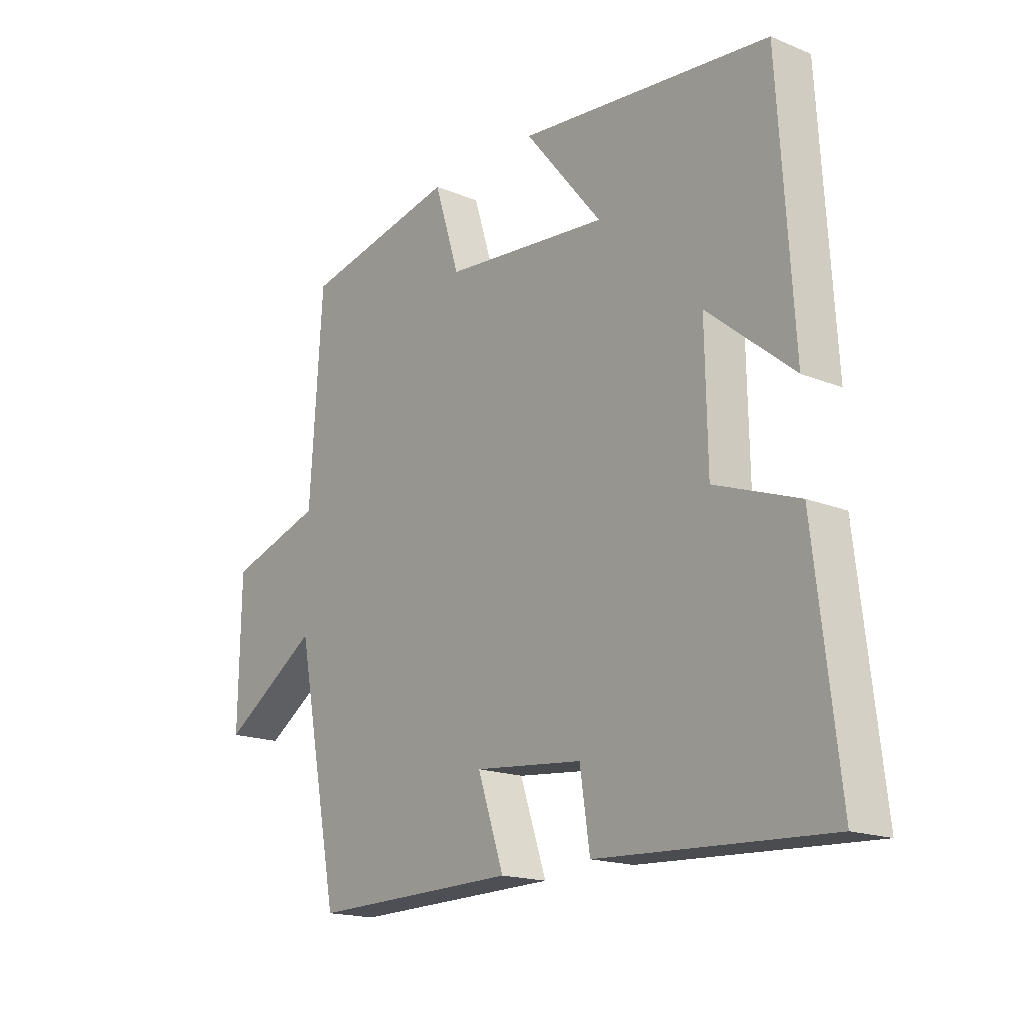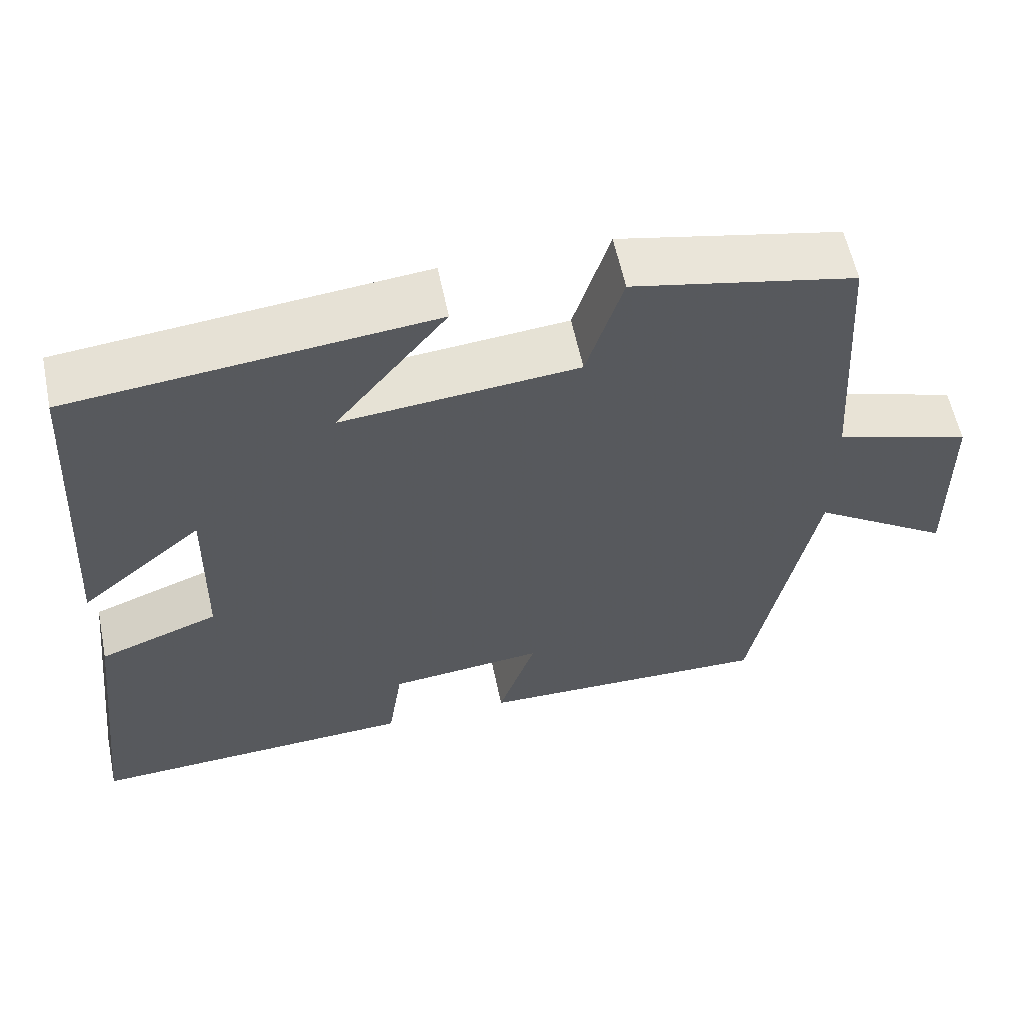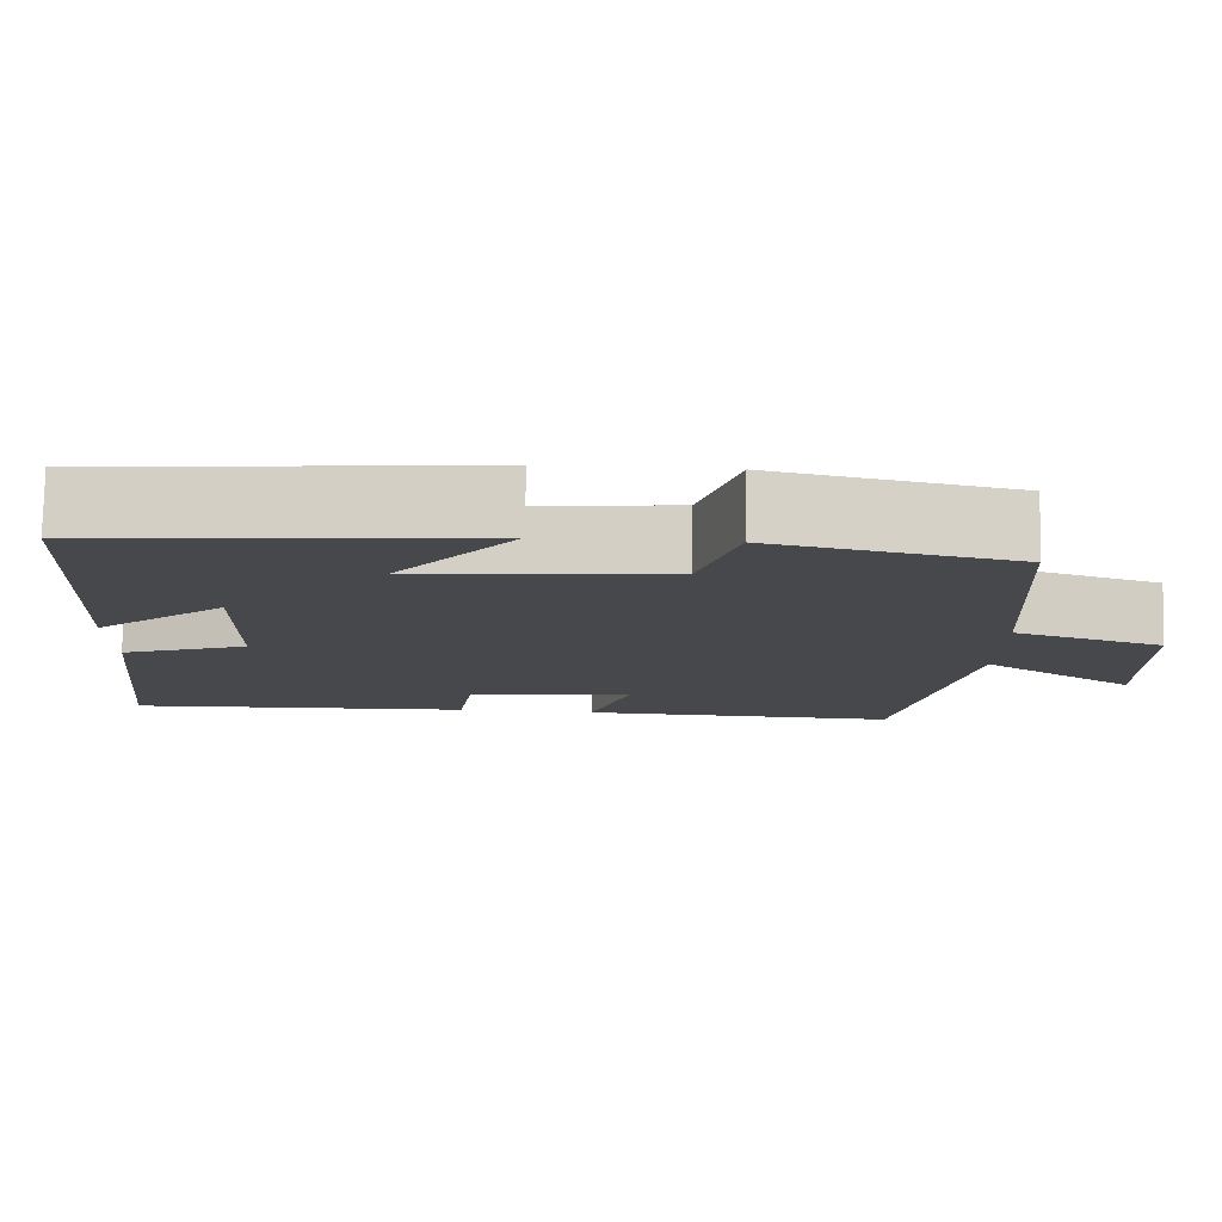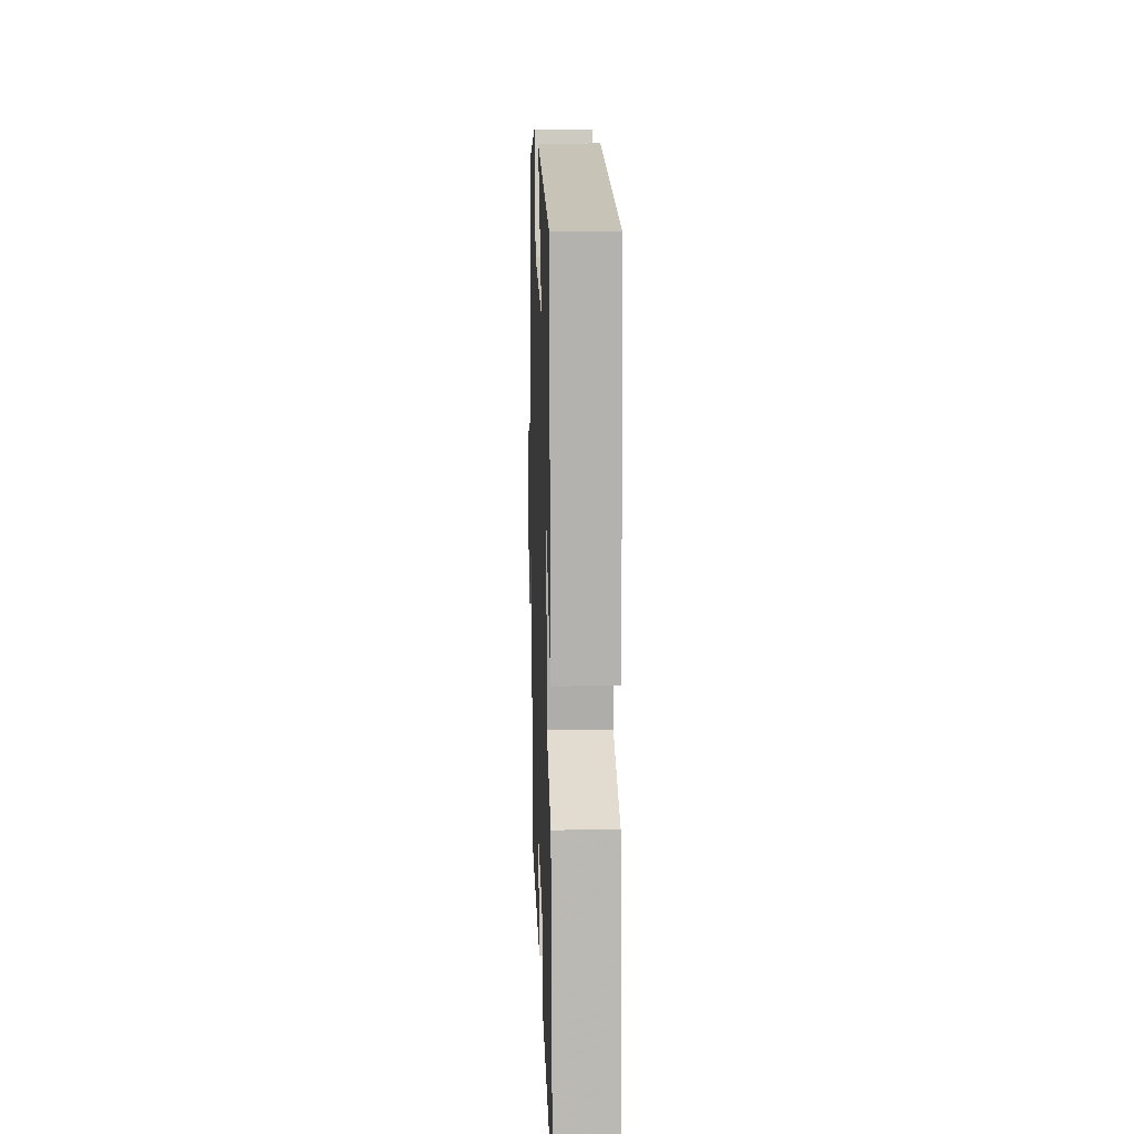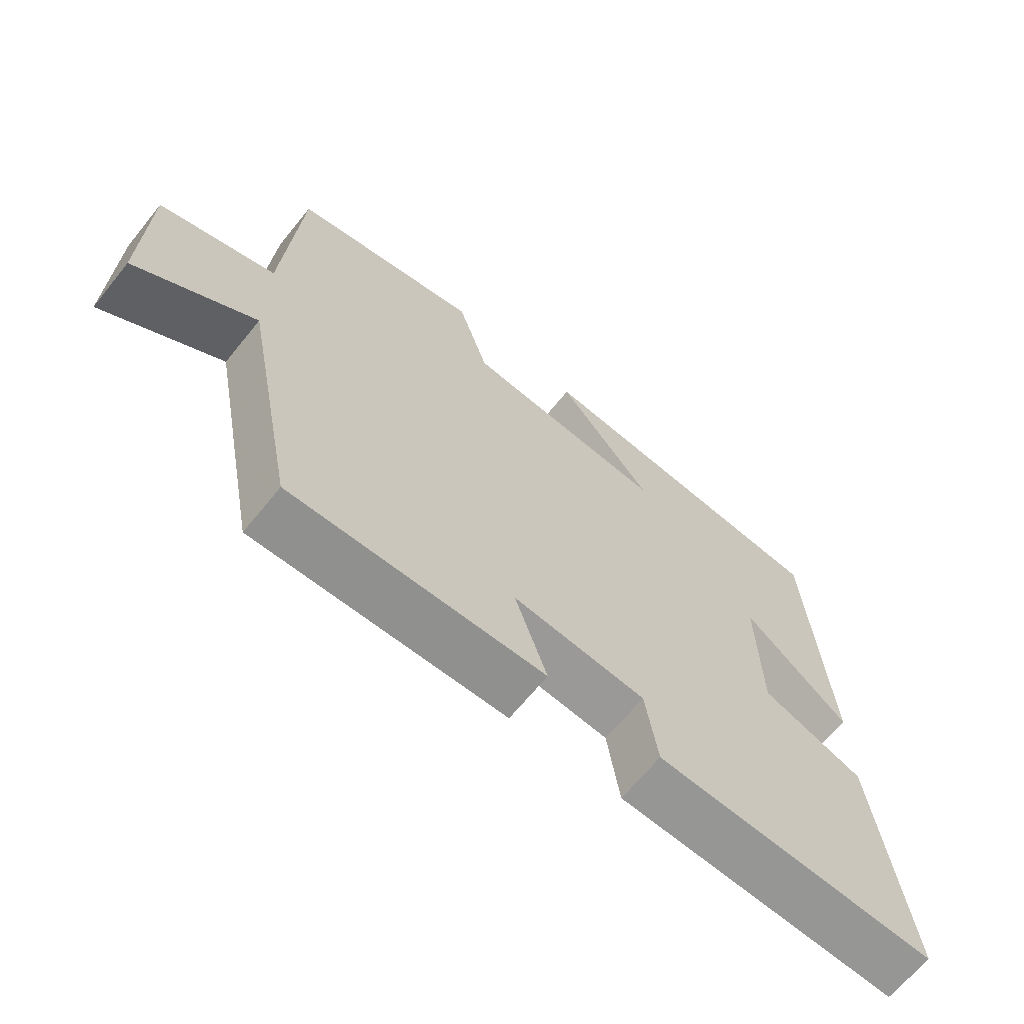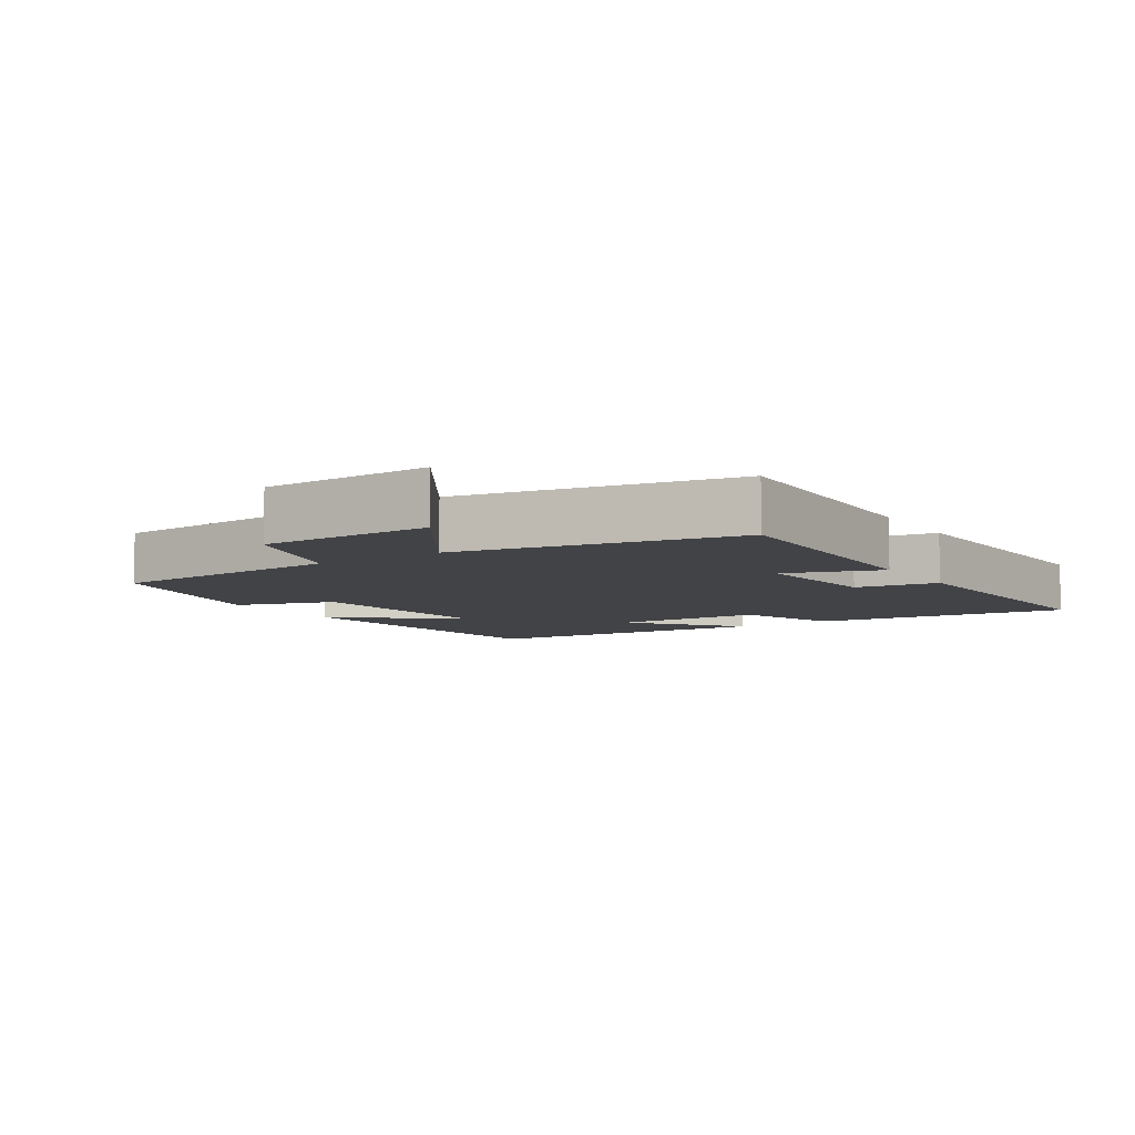
<metadata>
{"format":"obj","ext":"obj","renderer":"f3d","projection":"perspective","resolution":1024,"background":"white","views":[{"elev":-17.4,"azim":-129.0,"up":"+Z"},{"elev":58.8,"azim":-11.7,"up":"+Z"},{"elev":78.6,"azim":1.2,"up":"+Z"},{"elev":14.0,"azim":-91.9,"up":"+Z"},{"elev":-66.2,"azim":141.0,"up":"+Z"},{"elev":-7.4,"azim":122.8,"up":"+Y"}]}
</metadata>
<code>
v -0.473 0.07 0.454
v -0.013 0.07 0.5
v -0.155 0.07 0.325
v 0.147 0.07 0.353
v 0.193 0.07 0.5
v 0.477 0.07 0.44
v 0.5 0.07 0.09
v 0.674 0.07 0.035
v 0.678 0.07 -0.217
v 0.5 0.07 -0.1
v 0.42 0.07 -0.508
v 0.043 0.07 -0.5
v 0.091 0.07 -0.358
v -0.107 0.07 -0.378
v -0.125 0.07 -0.5
v -0.544 0.07 -0.521
v -0.5 0.07 -0.14
v -0.347 0.07 -0.084
v -0.343 0.07 0.14
v -0.5 0.07 0.01
v -0.473 0 0.454
v -0.013 0 0.5
v -0.155 0 0.325
v 0.147 0 0.353
v 0.193 0 0.5
v 0.477 0 0.44
v 0.5 0 0.09
v 0.674 0 0.035
v 0.678 0 -0.217
v 0.5 0 -0.1
v 0.42 0 -0.508
v 0.043 0 -0.5
v 0.091 0 -0.358
v -0.107 0 -0.378
v -0.125 0 -0.5
v -0.544 0 -0.521
v -0.5 0 -0.14
v -0.347 0 -0.084
v -0.343 0 0.14
v -0.5 0 0.01
f 1 2 3
f 20 1 3
f 19 20 3
f 18 19 3 4
f 16 17 18
f 15 16 18
f 14 15 18
f 13 14 18 4
f 10 11 12 13
f 5 6 7
f 4 5 7
f 13 4 7
f 10 13 7
f 7 8 9 10
f 23 22 21
f 23 21 40
f 23 40 39
f 24 23 39 38
f 38 37 36
f 38 36 35
f 38 35 34
f 24 38 34 33
f 33 32 31 30
f 27 26 25
f 27 25 24
f 27 24 33
f 27 33 30
f 30 29 28 27
f 1 21 22 2
f 2 22 23 3
f 3 23 24 4
f 4 24 25 5
f 5 25 26 6
f 6 26 27 7
f 7 27 28 8
f 8 28 29 9
f 9 29 30 10
f 10 30 31 11
f 11 31 32 12
f 12 32 33 13
f 13 33 34 14
f 14 34 35 15
f 15 35 36 16
f 16 36 37 17
f 17 37 38 18
f 18 38 39 19
f 19 39 40 20
f 20 40 21 1

</code>
